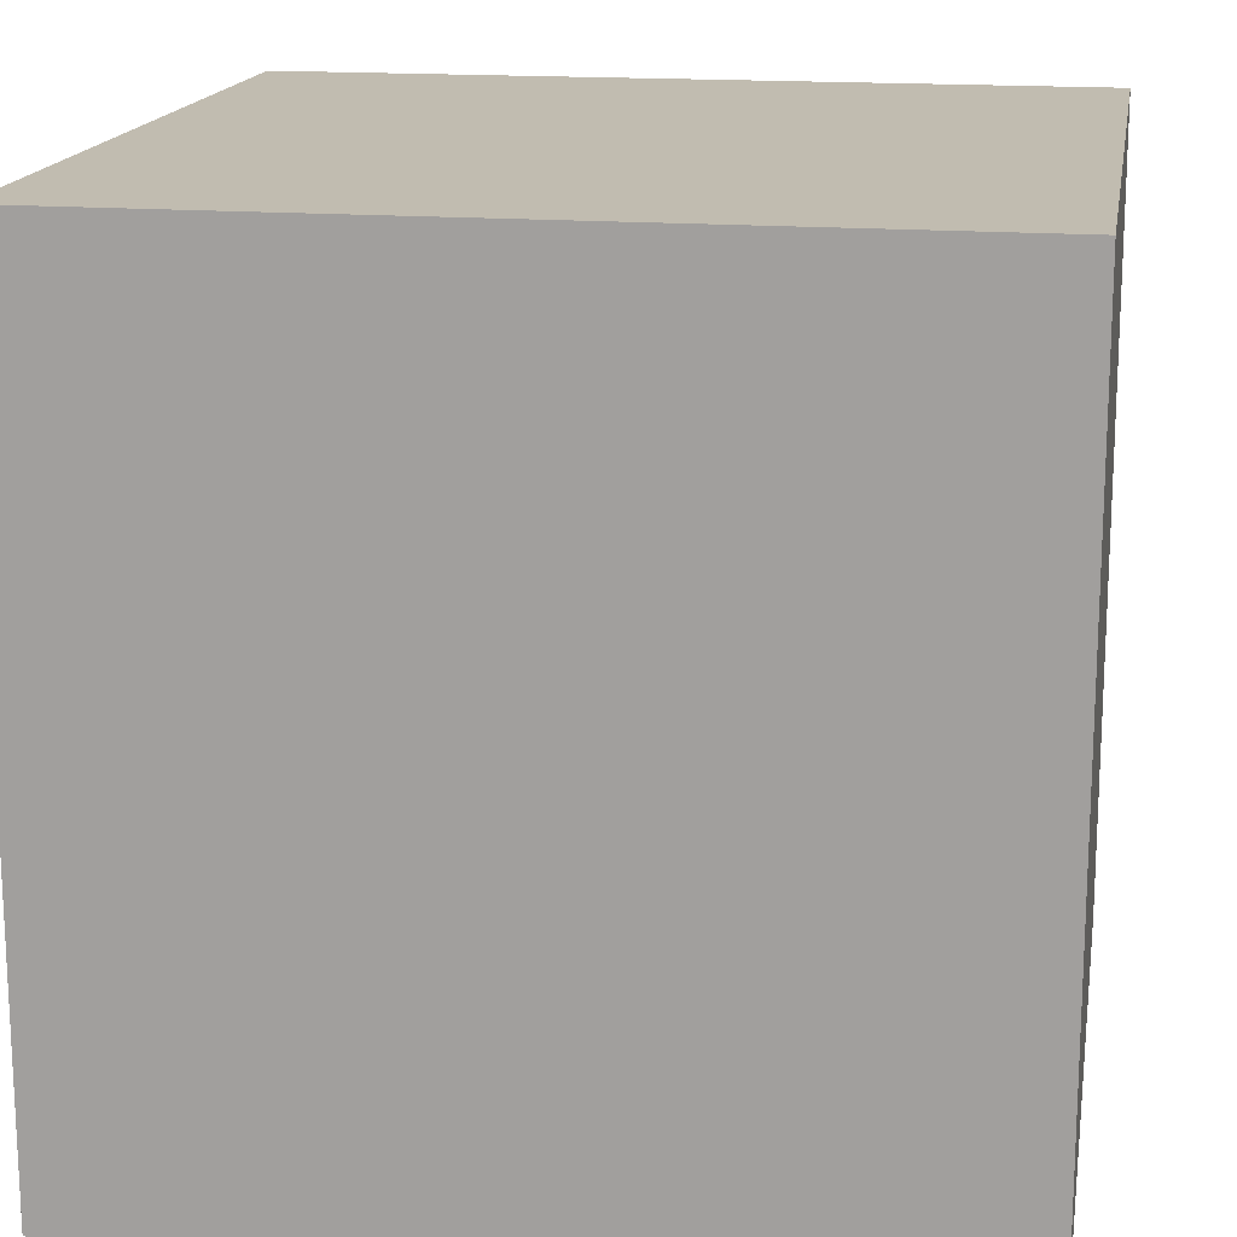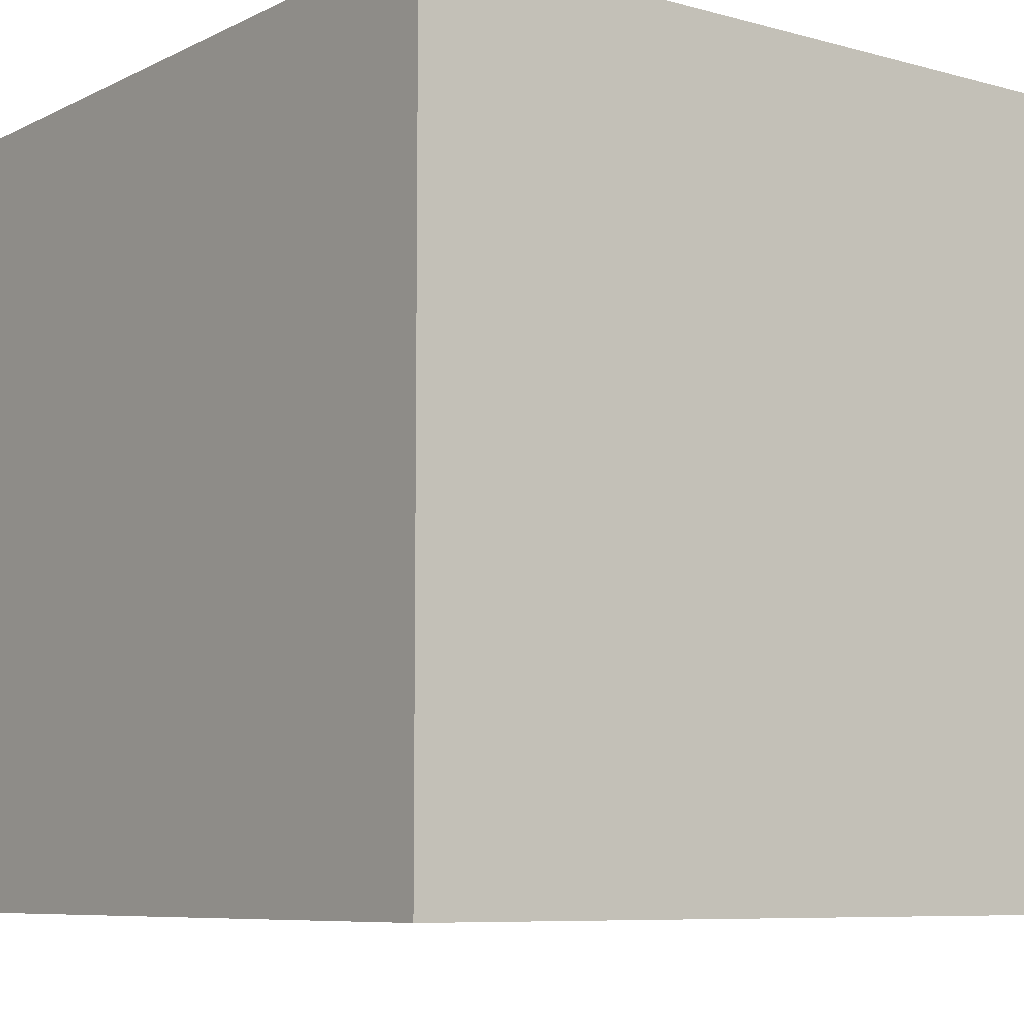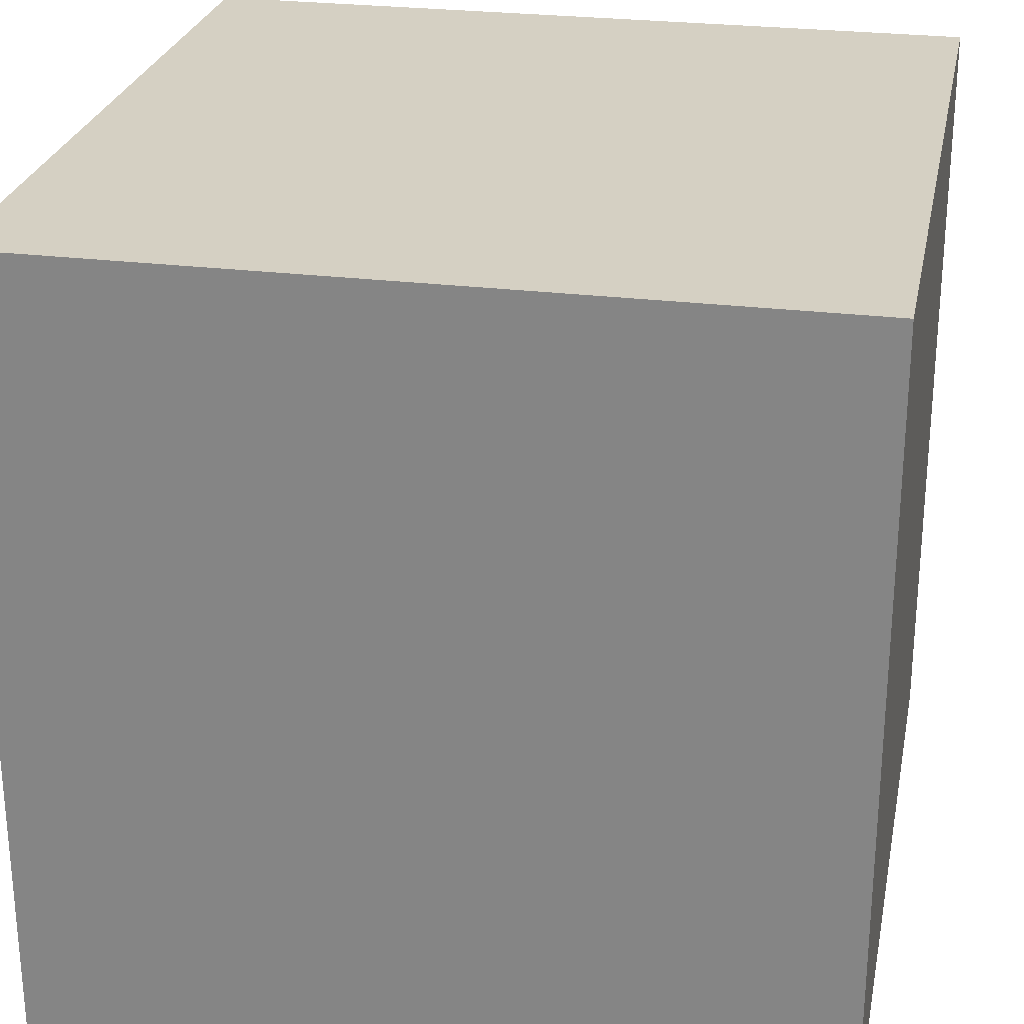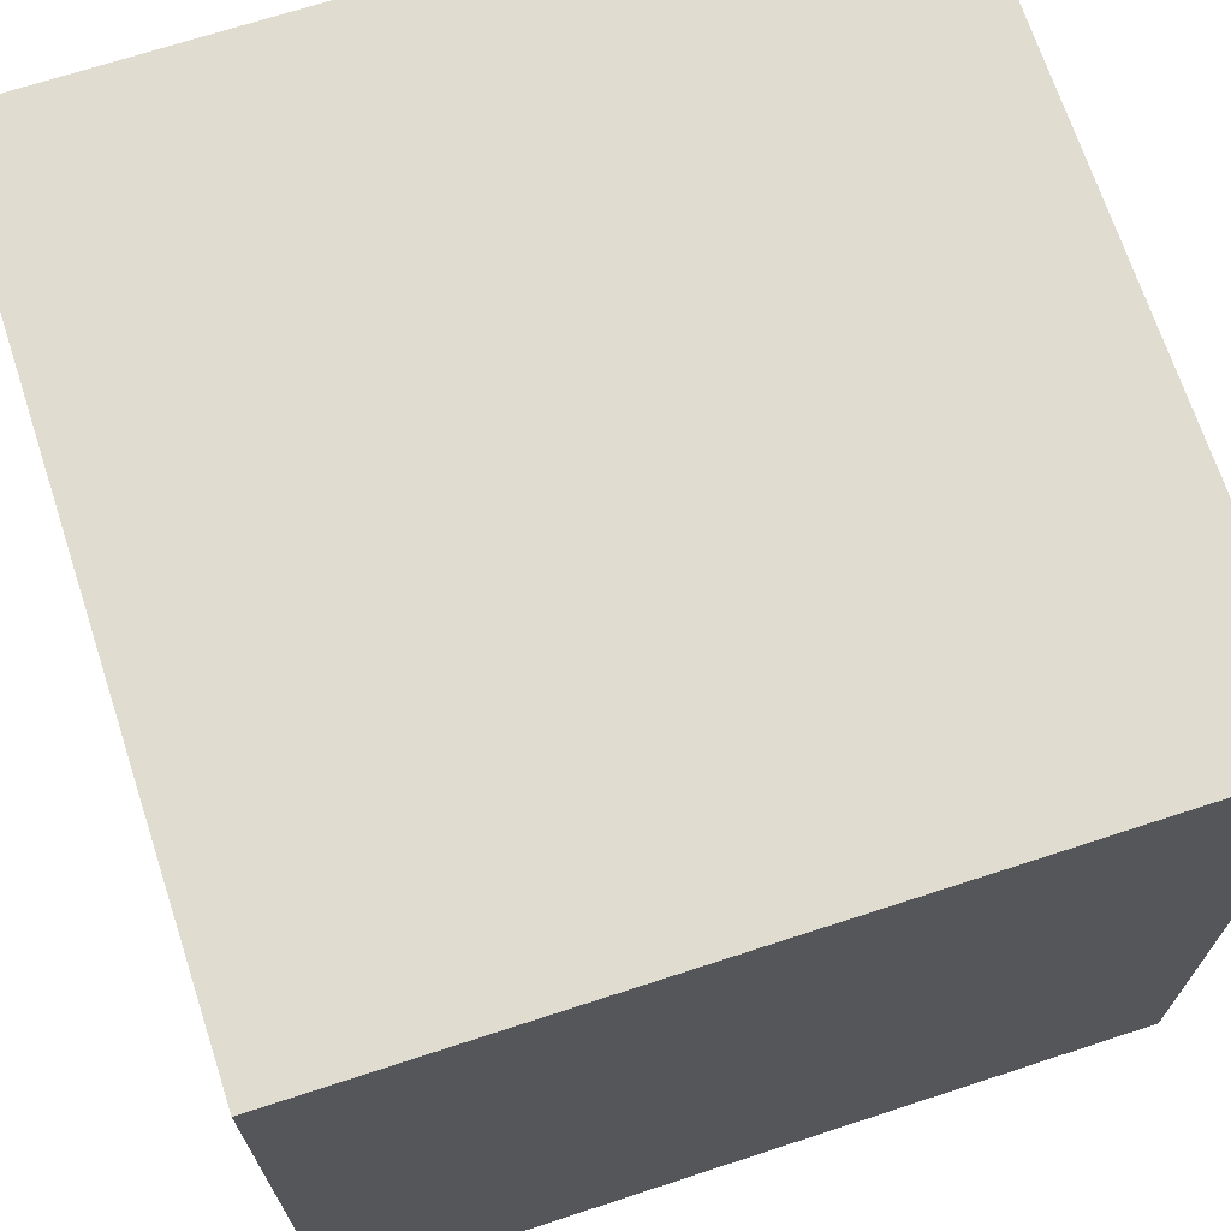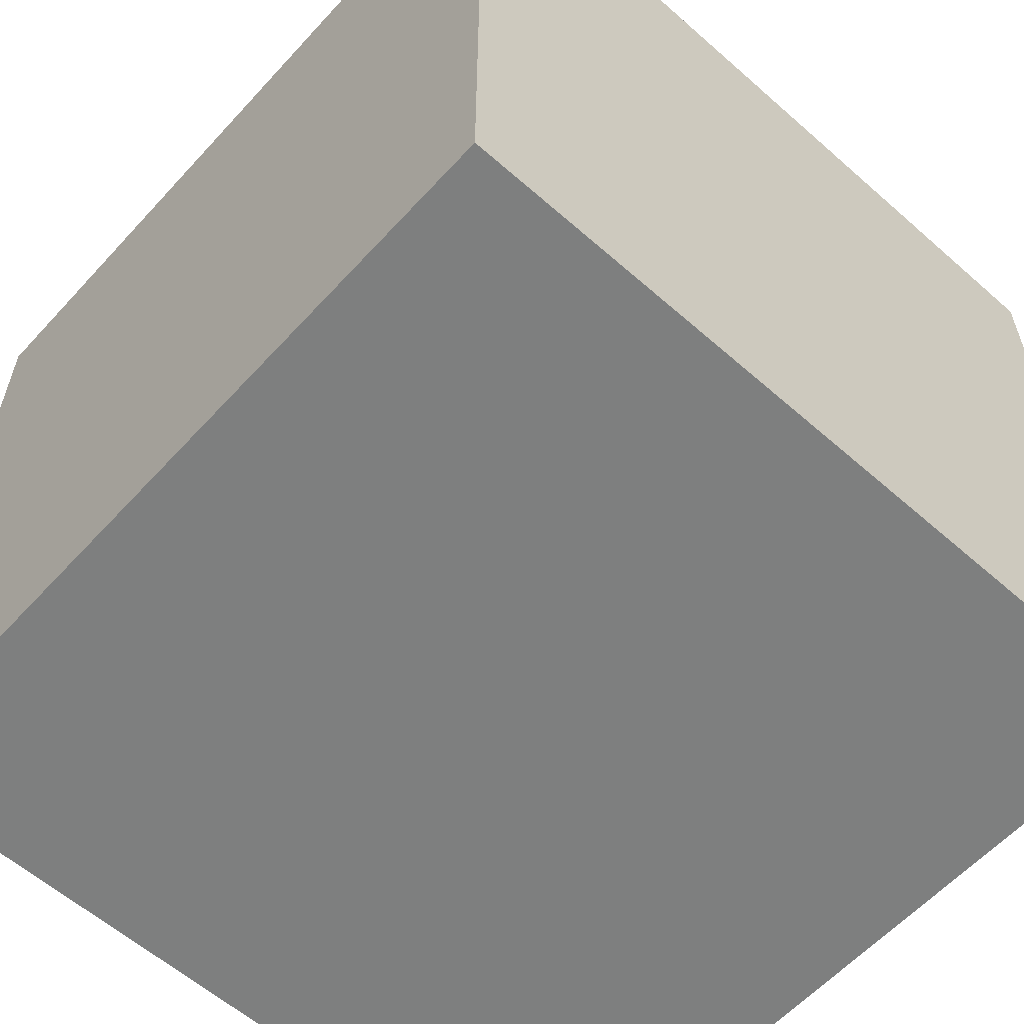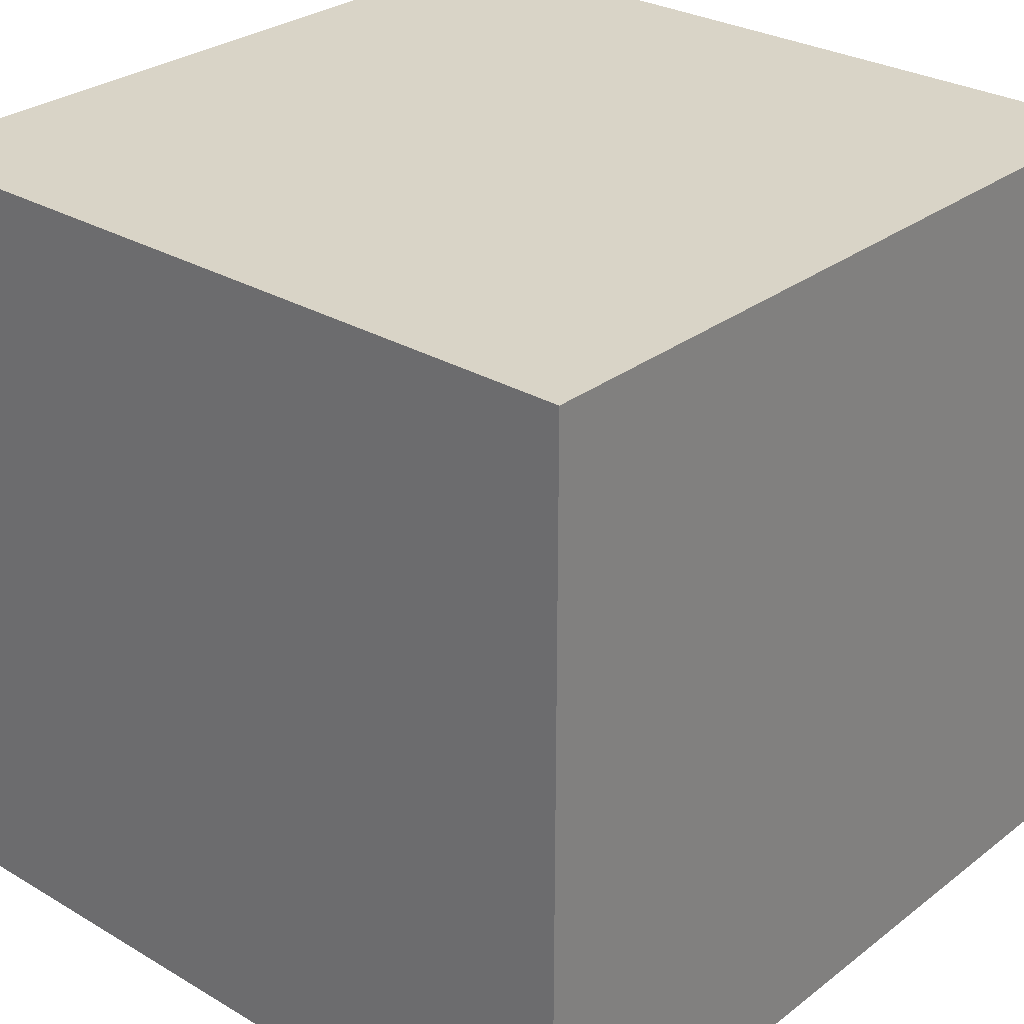
<metadata>
{"format":"obj","ext":"obj","renderer":"f3d","projection":"perspective","resolution":1024,"background":"white","views":[{"elev":16.4,"azim":-80.6,"up":"+Y"},{"elev":-7.8,"azim":52.8,"up":"+Z"},{"elev":26.2,"azim":101.2,"up":"+Y"},{"elev":69.7,"azim":-18.1,"up":"+Z"},{"elev":-59.6,"azim":137.9,"up":"+Z"},{"elev":28.7,"azim":131.4,"up":"+Z"}]}
</metadata>
<code>
o Cube
v 1 1 -1
v 1 -1 -1
v 1 1 1
v 1 -1 1
v -1 1 -1
v -1 -1 -1
v -1 1 1
v -1 -1 1
f 1 5 7 3
f 4 3 7 8
f 8 7 5 6
f 6 2 4 8
f 2 1 3 4
f 6 5 1 2

</code>
